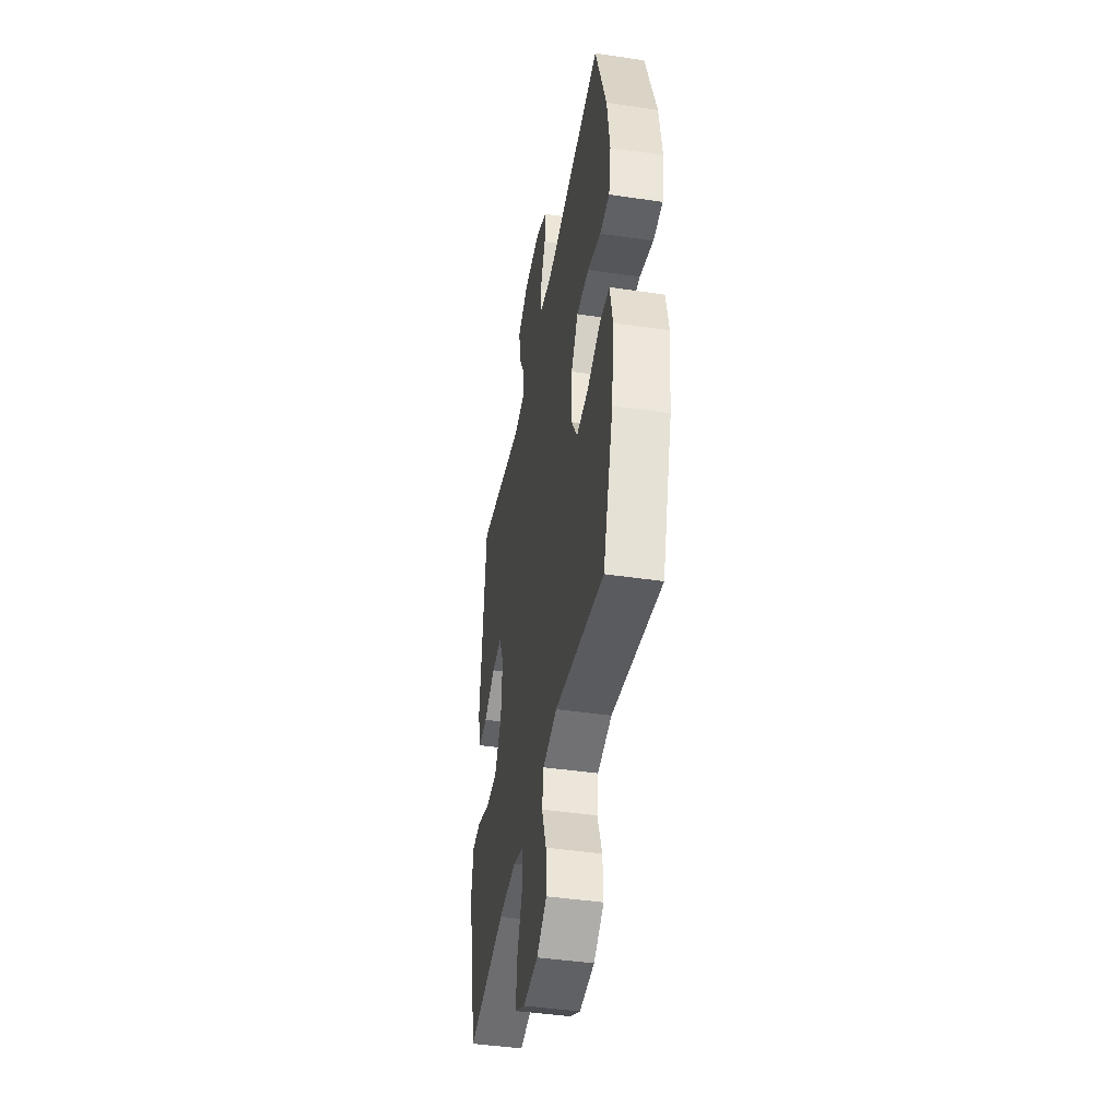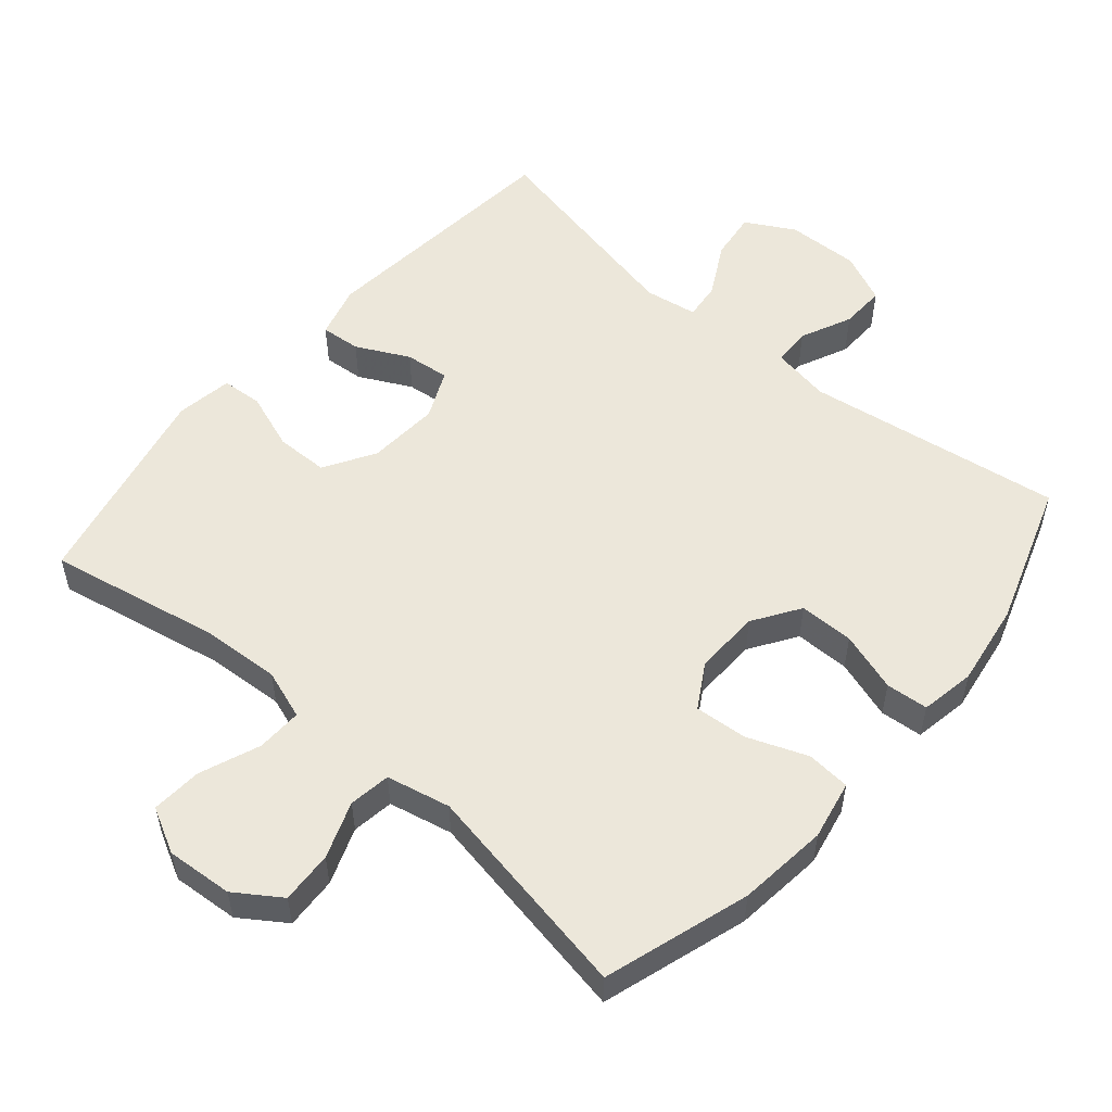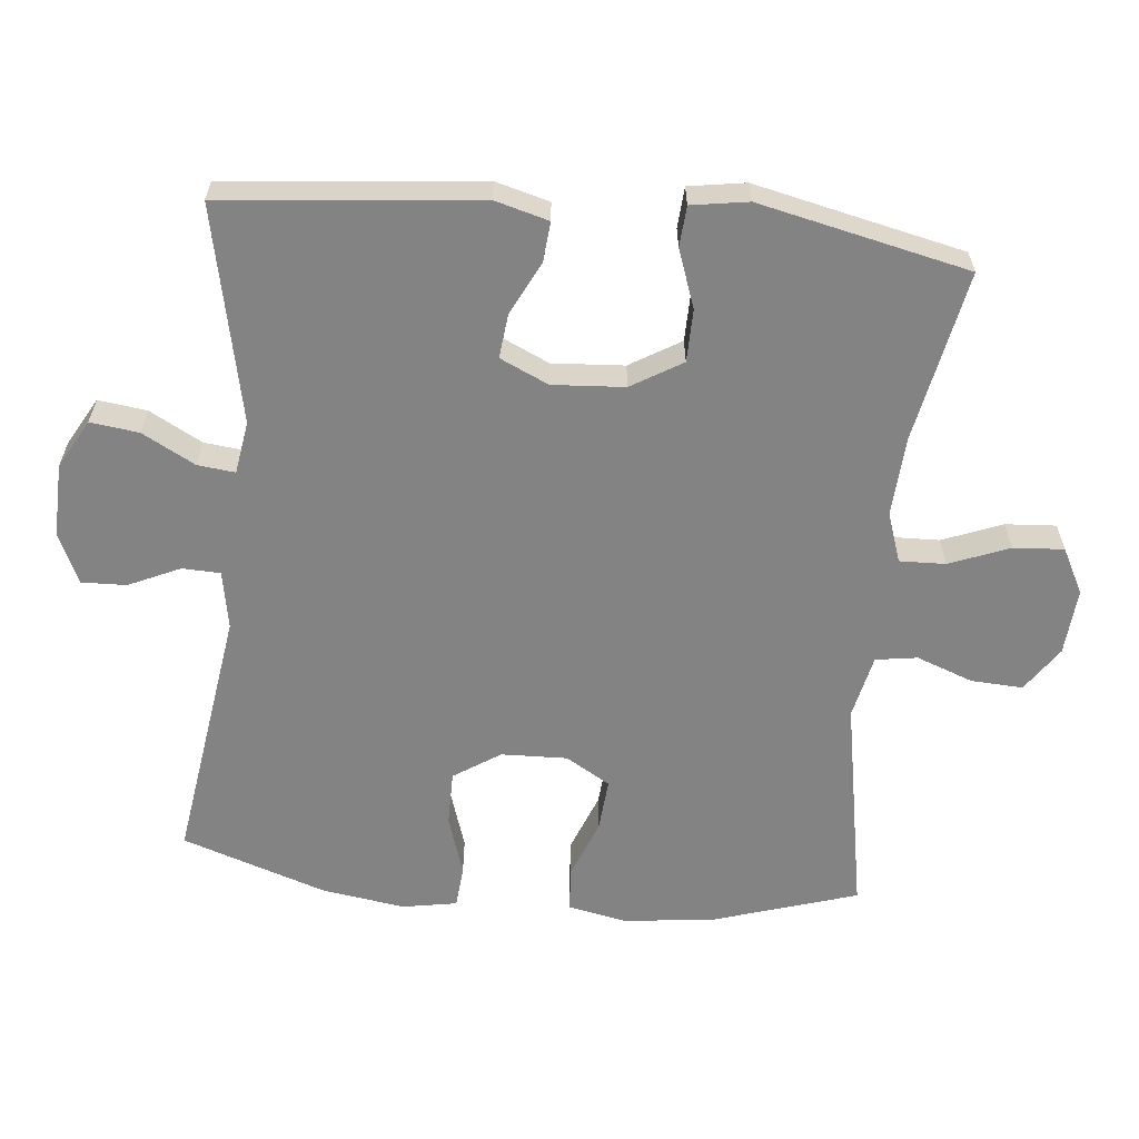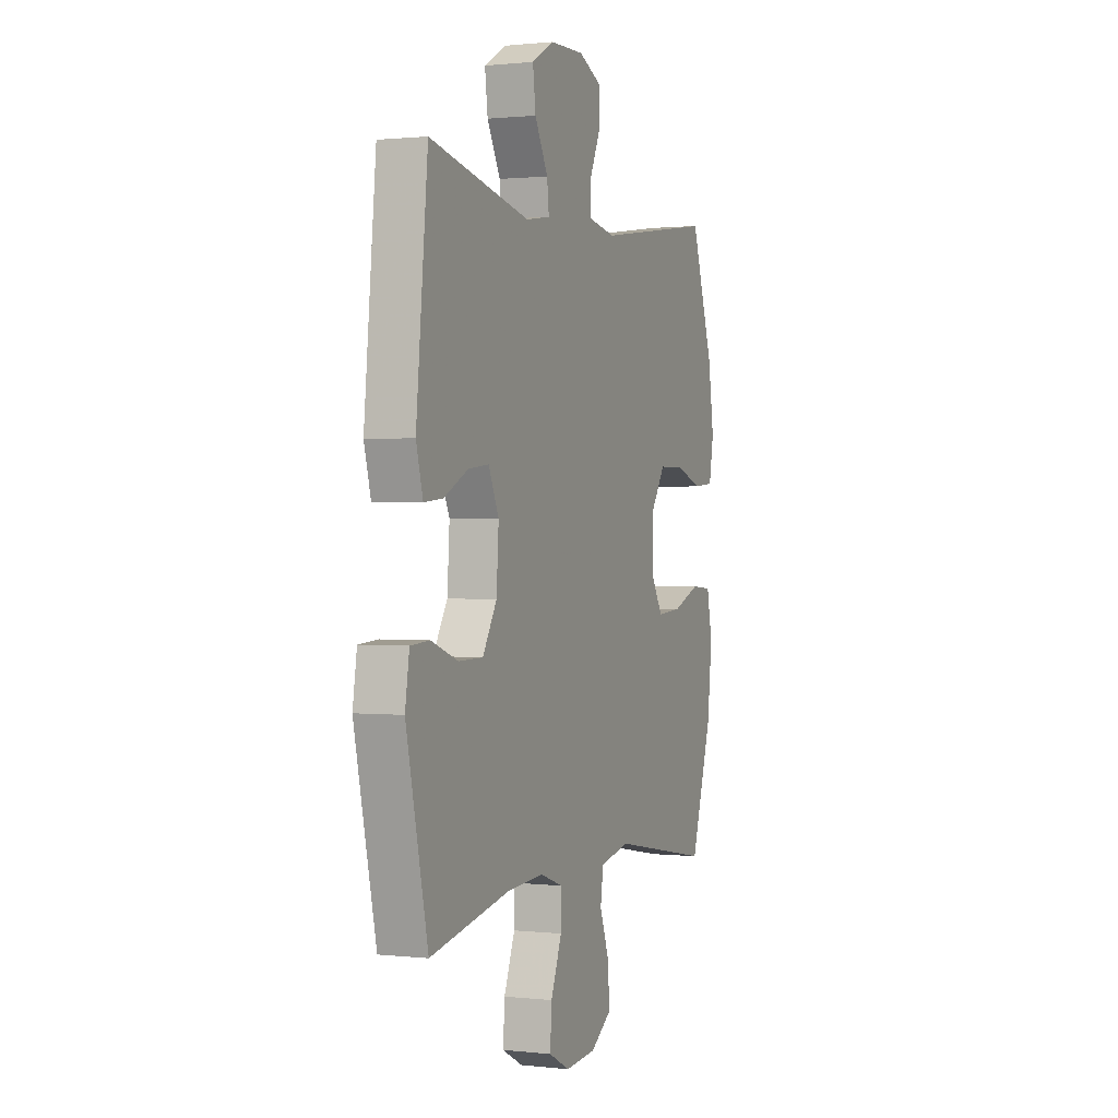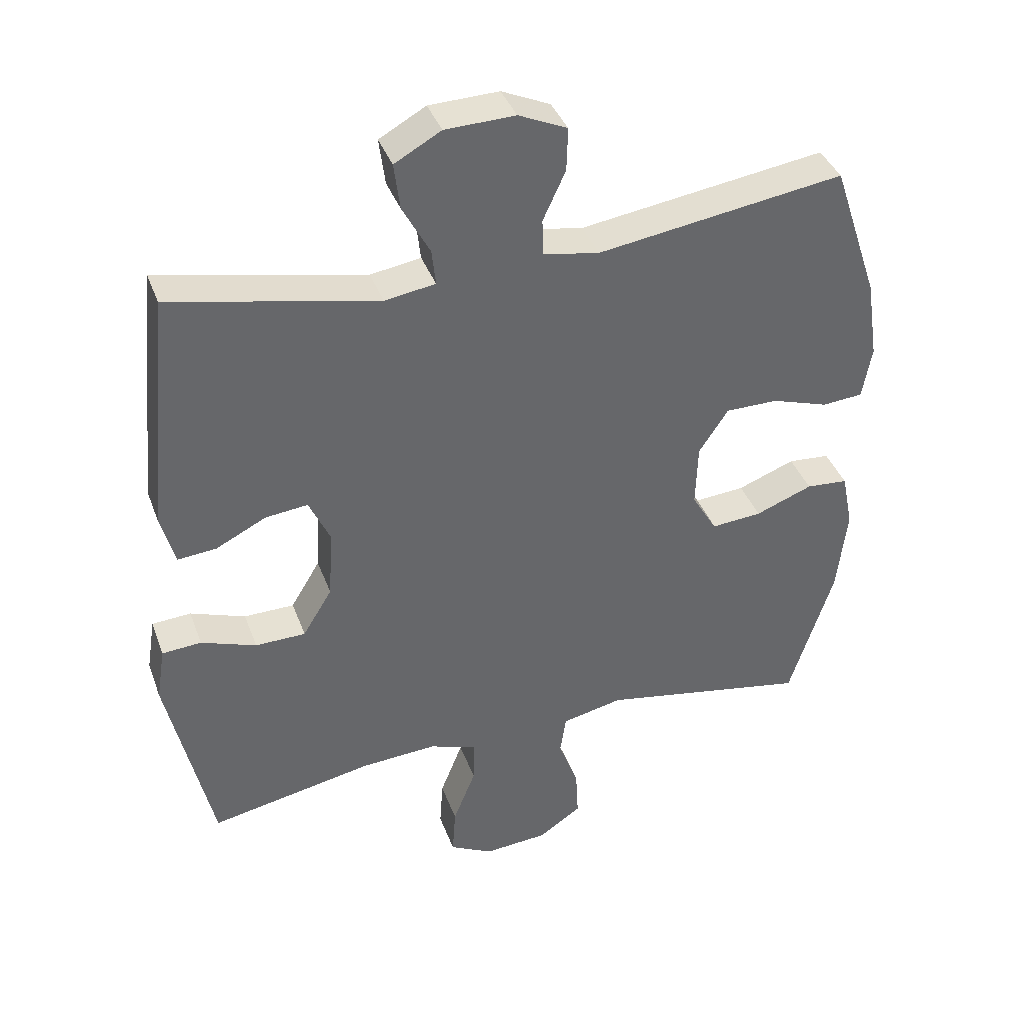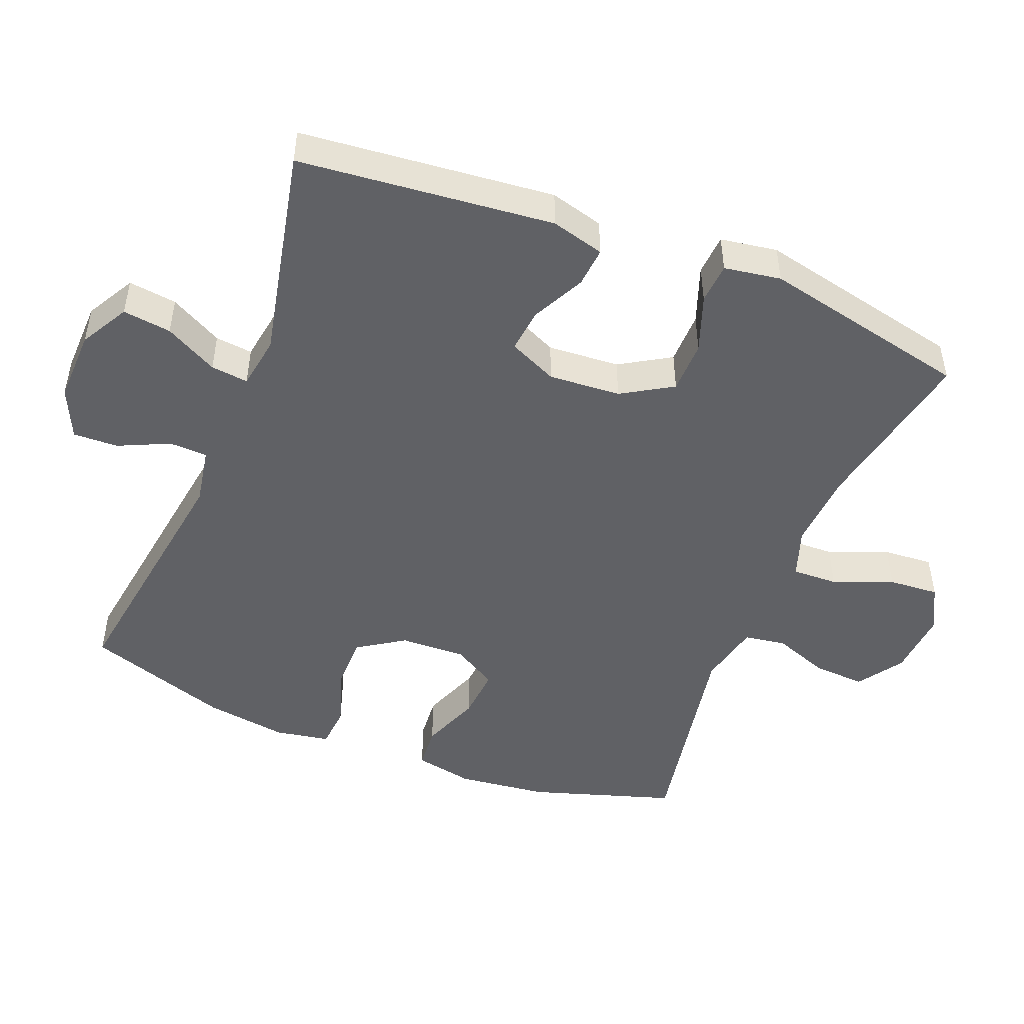
<metadata>
{"format":"obj","ext":"obj","renderer":"f3d","projection":"perspective","resolution":1024,"background":"white","views":[{"elev":-43.1,"azim":-100.0,"up":"+Z"},{"elev":53.9,"azim":-139.5,"up":"+Y"},{"elev":-61.2,"azim":84.3,"up":"+Y"},{"elev":0.9,"azim":112.0,"up":"+Z"},{"elev":38.9,"azim":160.9,"up":"+Z"},{"elev":-48.3,"azim":68.3,"up":"+Y"}]}
</metadata>
<code>
v 0.5 0.07 0.5
v 0.536 0.07 0.133
v 0.515 0.07 0.056
v 0.457 0.07 0.061
v 0.381 0.07 0.099
v 0.317 0.07 0.106
v 0.285 0.07 0.036
v 0.292 0.07 -0.068
v 0.336 0.07 -0.141
v 0.412 0.07 -0.142
v 0.495 0.07 -0.112
v 0.554 0.07 -0.116
v 0.567 0.07 -0.198
v 0.5 0.07 -0.5
v 0.253 0.07 -0.452
v 0.139 0.07 -0.445
v 0.067 0.07 -0.47
v 0.069 0.07 -0.536
v 0.103 0.07 -0.622
v 0.108 0.07 -0.695
v 0.043 0.07 -0.729
v -0.053 0.07 -0.722
v -0.118 0.07 -0.678
v -0.114 0.07 -0.603
v -0.084 0.07 -0.522
v -0.093 0.07 -0.462
v -0.185 0.07 -0.442
v -0.5 0.07 -0.5
v -0.566 0.07 -0.291
v -0.581 0.07 -0.161
v -0.564 0.07 -0.076
v -0.501 0.07 -0.071
v -0.415 0.07 -0.104
v -0.339 0.07 -0.11
v -0.301 0.07 -0.046
v -0.304 0.07 0.049
v -0.348 0.07 0.116
v -0.427 0.07 0.116
v -0.513 0.07 0.088
v -0.574 0.07 0.093
v -0.588 0.07 0.172
v -0.57 0.07 0.292
v -0.5 0.07 0.5
v -0.129 0.07 0.446
v -0.045 0.07 0.461
v -0.043 0.07 0.516
v -0.077 0.07 0.59
v -0.079 0.07 0.655
v -0.006 0.07 0.688
v 0.099 0.07 0.685
v 0.169 0.07 0.646
v 0.16 0.07 0.576
v 0.119 0.07 0.5
v 0.113 0.07 0.446
v 0.189 0.07 0.434
v 0.5 0 0.5
v 0.536 0 0.133
v 0.515 0 0.056
v 0.457 0 0.061
v 0.381 0 0.099
v 0.317 0 0.106
v 0.285 0 0.036
v 0.292 0 -0.068
v 0.336 0 -0.141
v 0.412 0 -0.142
v 0.495 0 -0.112
v 0.554 0 -0.116
v 0.567 0 -0.198
v 0.5 0 -0.5
v 0.253 0 -0.452
v 0.139 0 -0.445
v 0.067 0 -0.47
v 0.069 0 -0.536
v 0.103 0 -0.622
v 0.108 0 -0.695
v 0.043 0 -0.729
v -0.053 0 -0.722
v -0.118 0 -0.678
v -0.114 0 -0.603
v -0.084 0 -0.522
v -0.093 0 -0.462
v -0.185 0 -0.442
v -0.5 0 -0.5
v -0.566 0 -0.291
v -0.581 0 -0.161
v -0.564 0 -0.076
v -0.501 0 -0.071
v -0.415 0 -0.104
v -0.339 0 -0.11
v -0.301 0 -0.046
v -0.304 0 0.049
v -0.348 0 0.116
v -0.427 0 0.116
v -0.513 0 0.088
v -0.574 0 0.093
v -0.588 0 0.172
v -0.57 0 0.292
v -0.5 0 0.5
v -0.129 0 0.446
v -0.045 0 0.461
v -0.043 0 0.516
v -0.077 0 0.59
v -0.079 0 0.655
v -0.006 0 0.688
v 0.099 0 0.685
v 0.169 0 0.646
v 0.16 0 0.576
v 0.119 0 0.5
v 0.113 0 0.446
v 0.189 0 0.434
f 50 51 52 53
f 50 53 54
f 49 50 54
f 46 47 48 49
f 45 46 49 54
f 44 45 54 55
f 42 43 44
f 41 42 44 55
f 38 39 40 41
f 37 38 41 55
f 30 31 32 33
f 30 33 34
f 27 28 29 30
f 26 27 30 34
f 22 23 24 25
f 22 25 26
f 21 22 26
f 18 19 20 21
f 17 18 21 26
f 16 17 26 34
f 12 13 14 15
f 10 11 12 15
f 9 10 15 16
f 8 9 16 34
f 2 3 4 5
f 2 5 6
f 1 2 6
f 36 37 55 1
f 7 8 34 35
f 6 7 35 36
f 1 6 36
f 108 107 106 105
f 109 108 105
f 109 105 104
f 104 103 102 101
f 109 104 101 100
f 110 109 100 99
f 99 98 97
f 110 99 97 96
f 96 95 94 93
f 110 96 93 92
f 88 87 86 85
f 89 88 85
f 85 84 83 82
f 89 85 82 81
f 80 79 78 77
f 81 80 77
f 81 77 76
f 76 75 74 73
f 81 76 73 72
f 89 81 72 71
f 70 69 68 67
f 70 67 66 65
f 71 70 65 64
f 89 71 64 63
f 60 59 58 57
f 61 60 57
f 61 57 56
f 56 110 92 91
f 90 89 63 62
f 91 90 62 61
f 91 61 56
f 1 56 57 2
f 2 57 58 3
f 3 58 59 4
f 4 59 60 5
f 5 60 61 6
f 6 61 62 7
f 7 62 63 8
f 8 63 64 9
f 9 64 65 10
f 10 65 66 11
f 11 66 67 12
f 12 67 68 13
f 13 68 69 14
f 14 69 70 15
f 15 70 71 16
f 16 71 72 17
f 17 72 73 18
f 18 73 74 19
f 19 74 75 20
f 20 75 76 21
f 21 76 77 22
f 22 77 78 23
f 23 78 79 24
f 24 79 80 25
f 25 80 81 26
f 26 81 82 27
f 27 82 83 28
f 28 83 84 29
f 29 84 85 30
f 30 85 86 31
f 31 86 87 32
f 32 87 88 33
f 33 88 89 34
f 34 89 90 35
f 35 90 91 36
f 36 91 92 37
f 37 92 93 38
f 38 93 94 39
f 39 94 95 40
f 40 95 96 41
f 41 96 97 42
f 42 97 98 43
f 43 98 99 44
f 44 99 100 45
f 45 100 101 46
f 46 101 102 47
f 47 102 103 48
f 48 103 104 49
f 49 104 105 50
f 50 105 106 51
f 51 106 107 52
f 52 107 108 53
f 53 108 109 54
f 54 109 110 55
f 55 110 56 1

</code>
